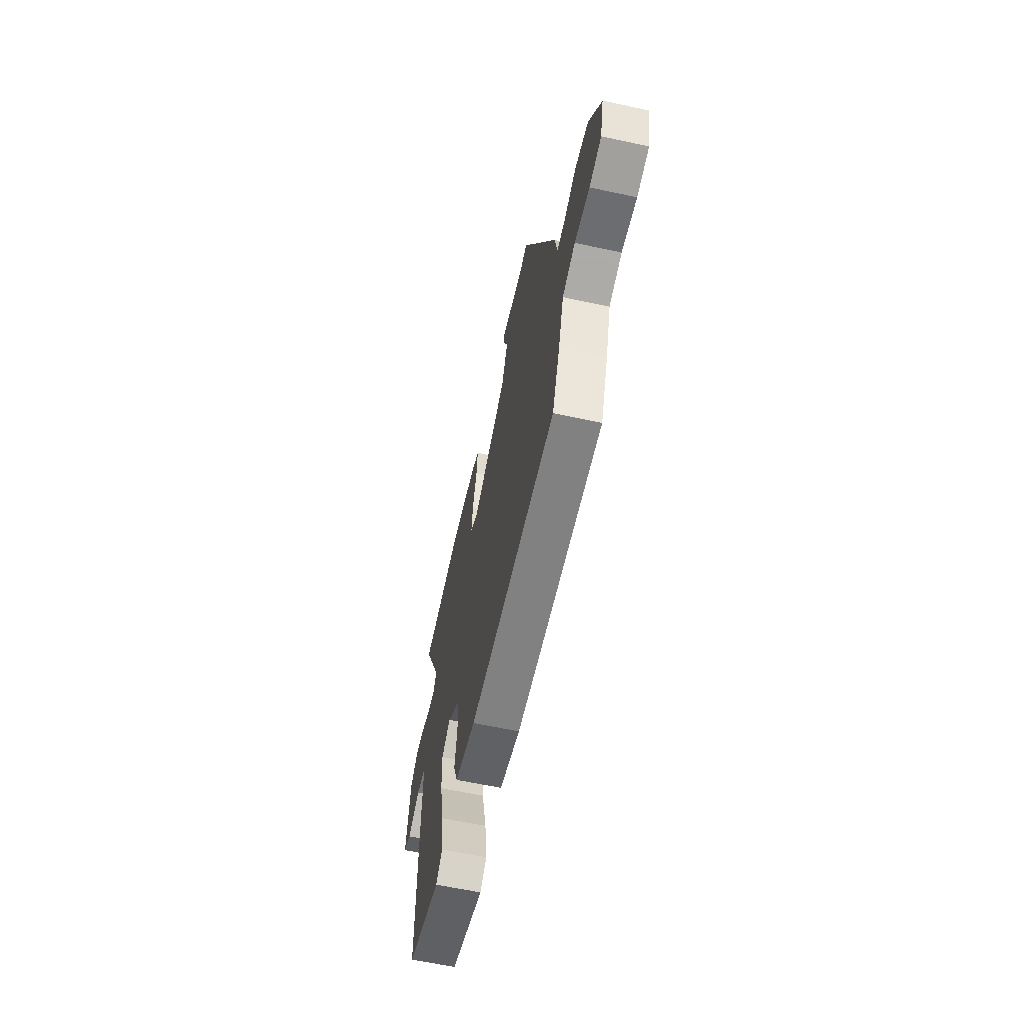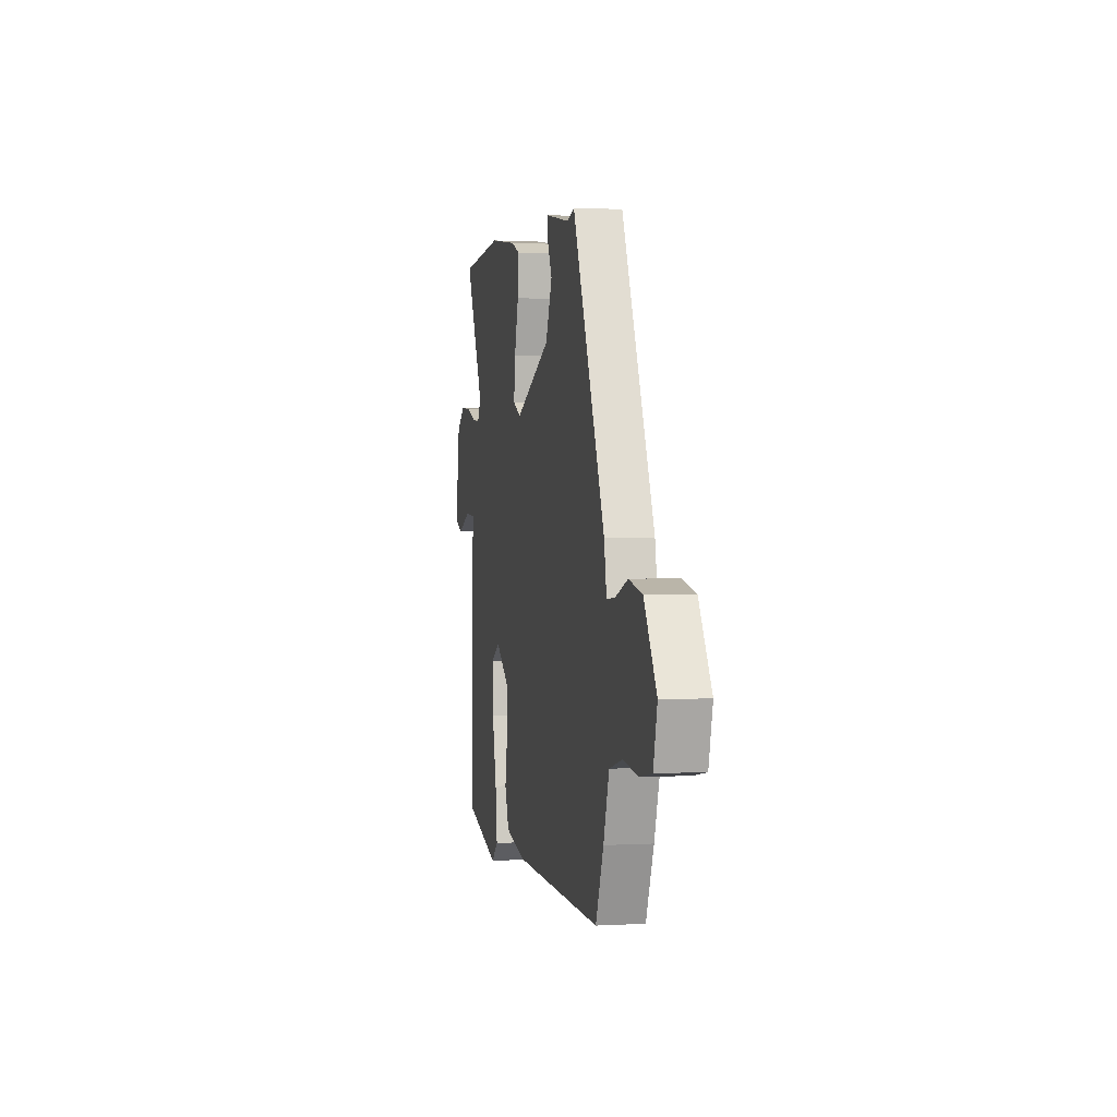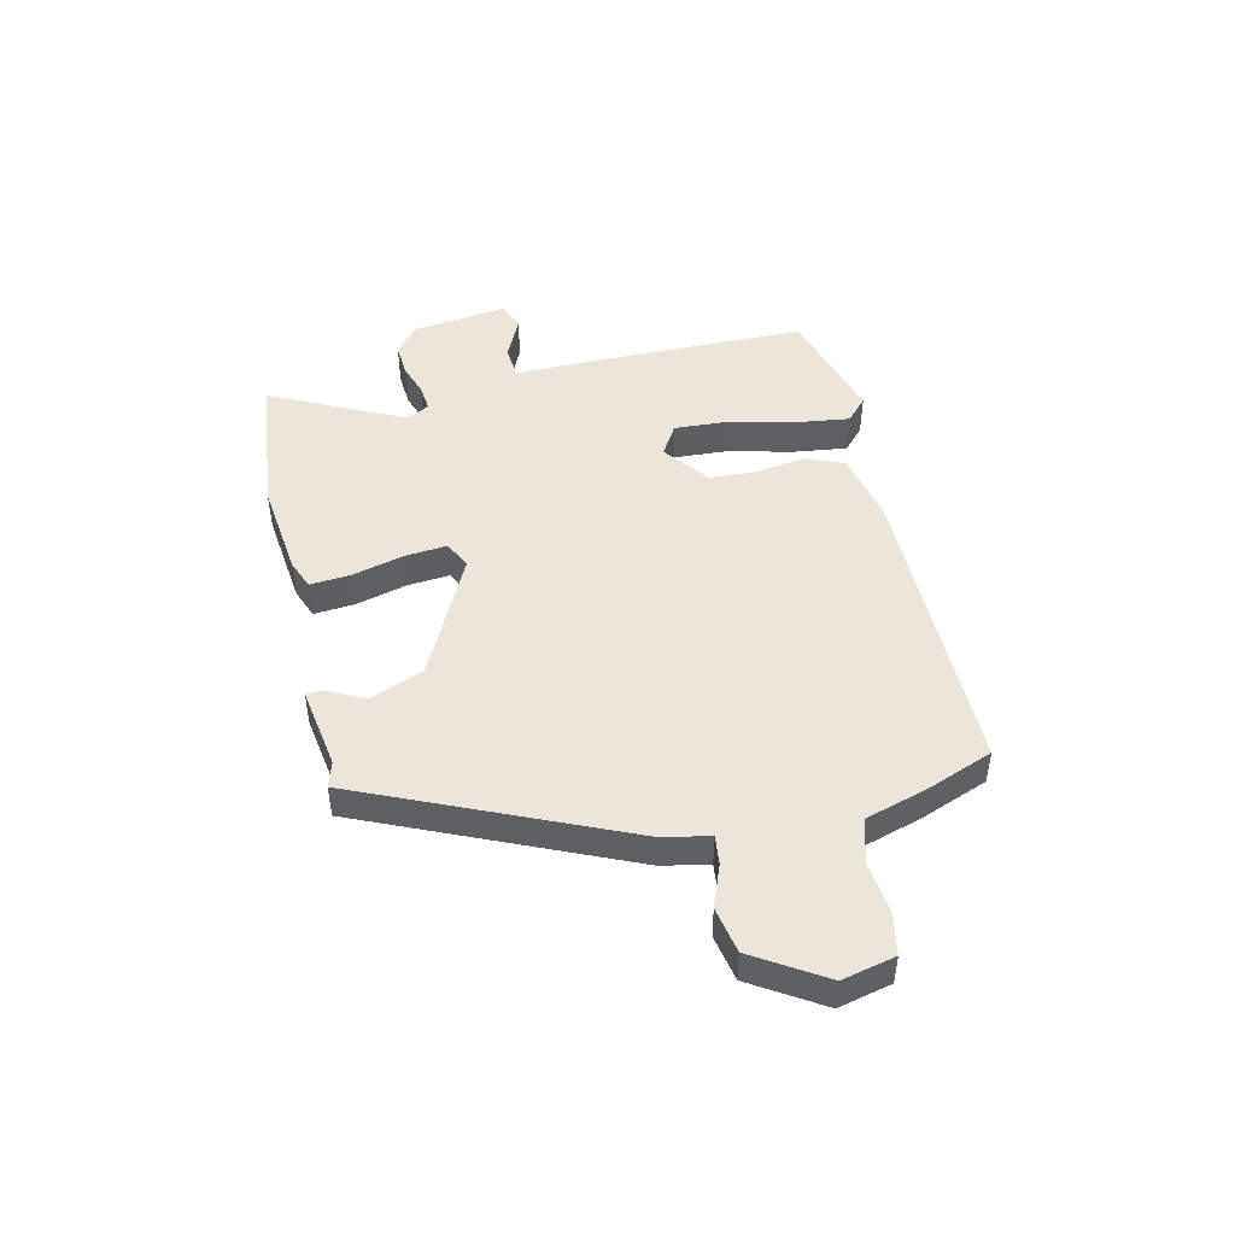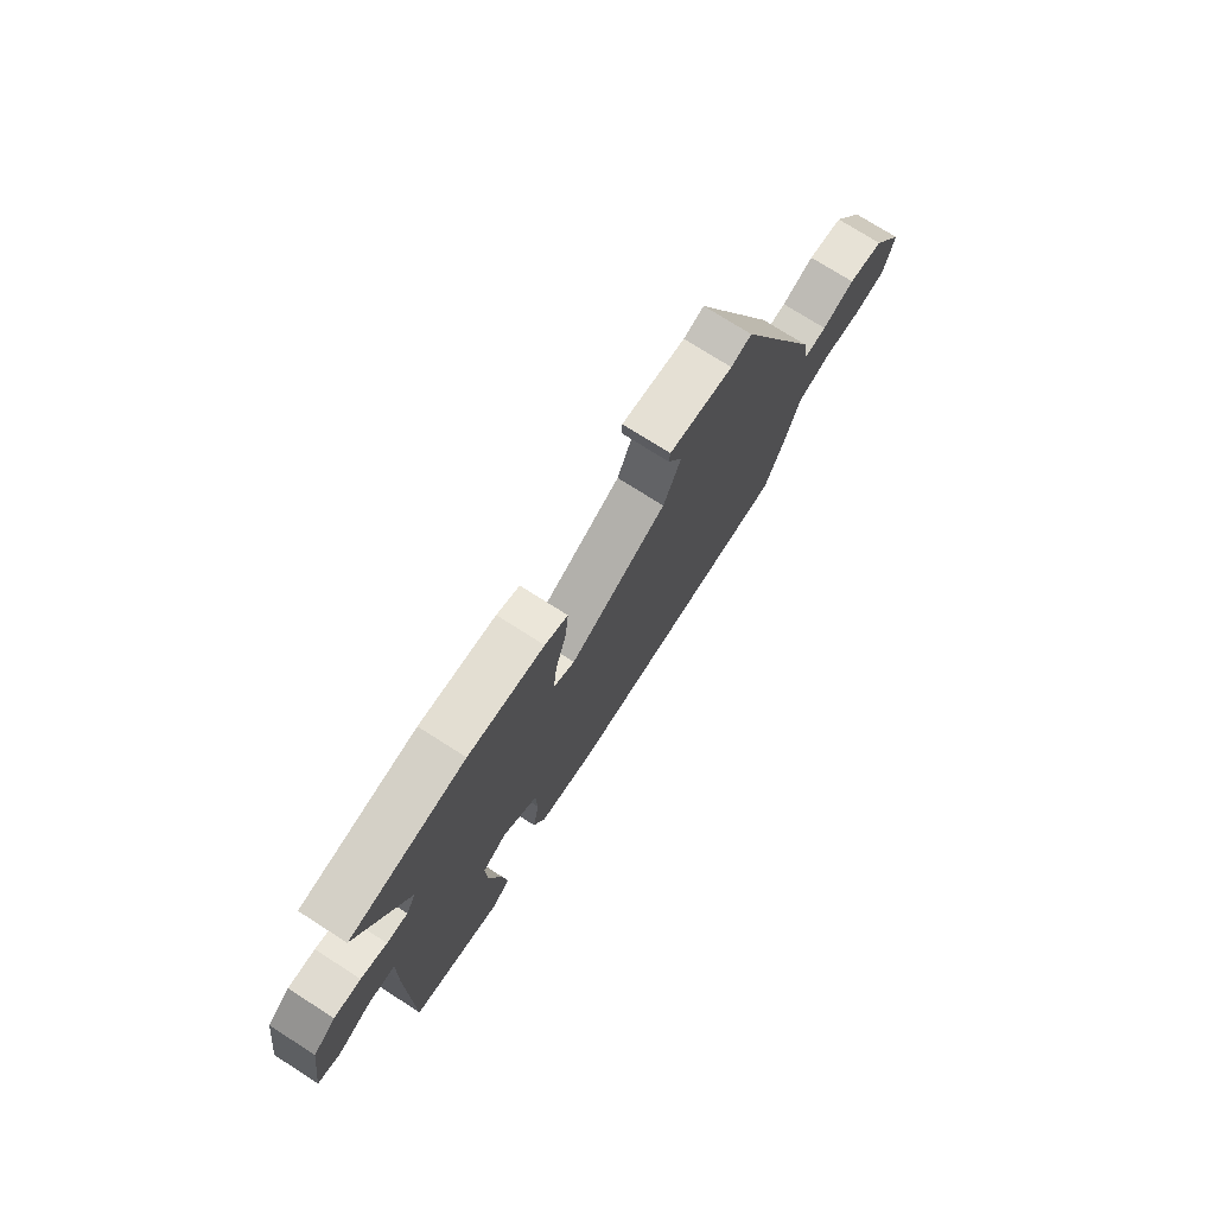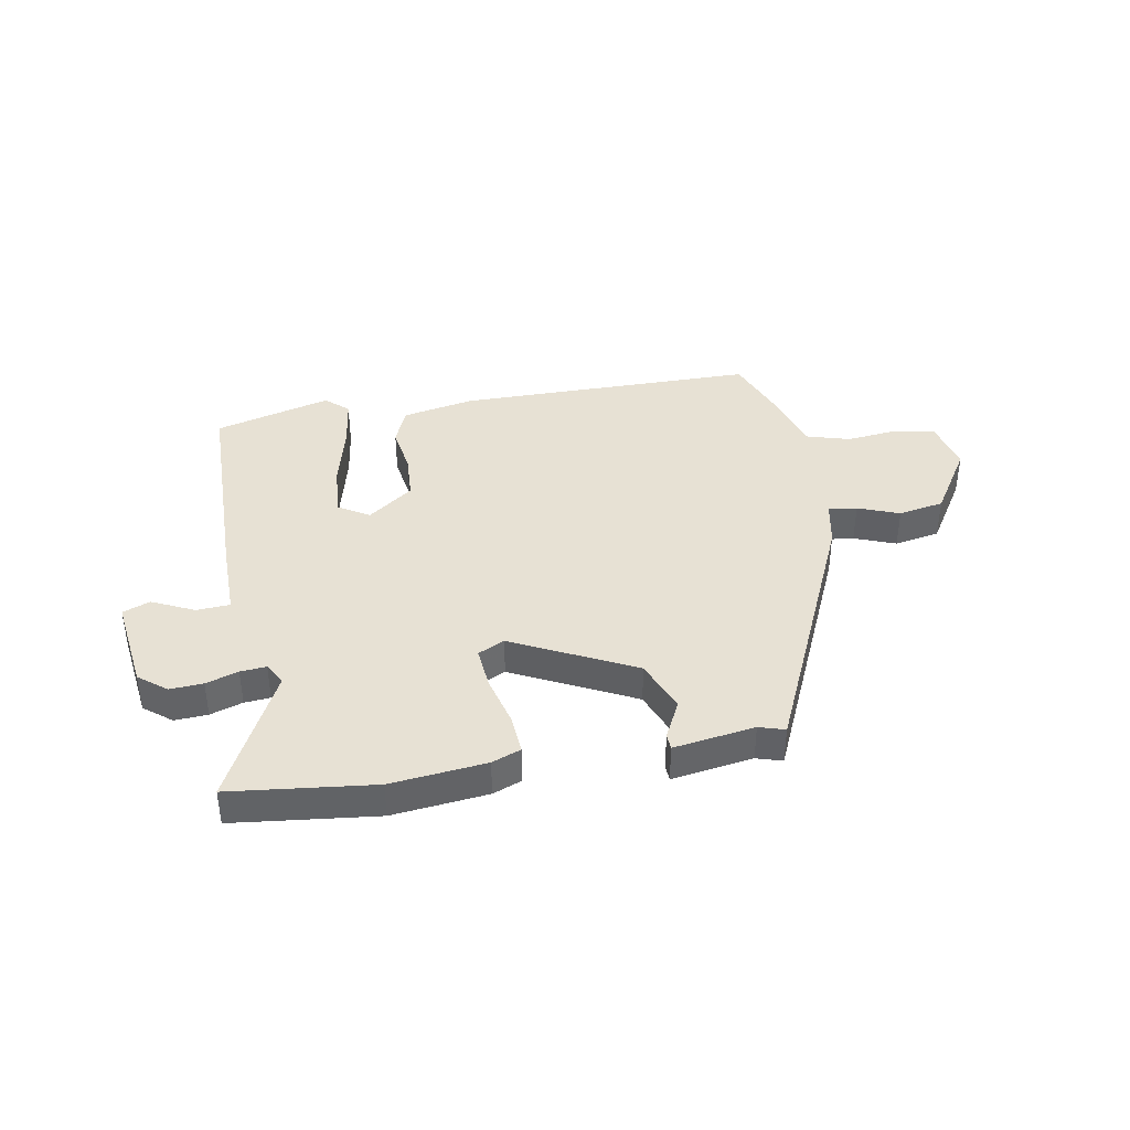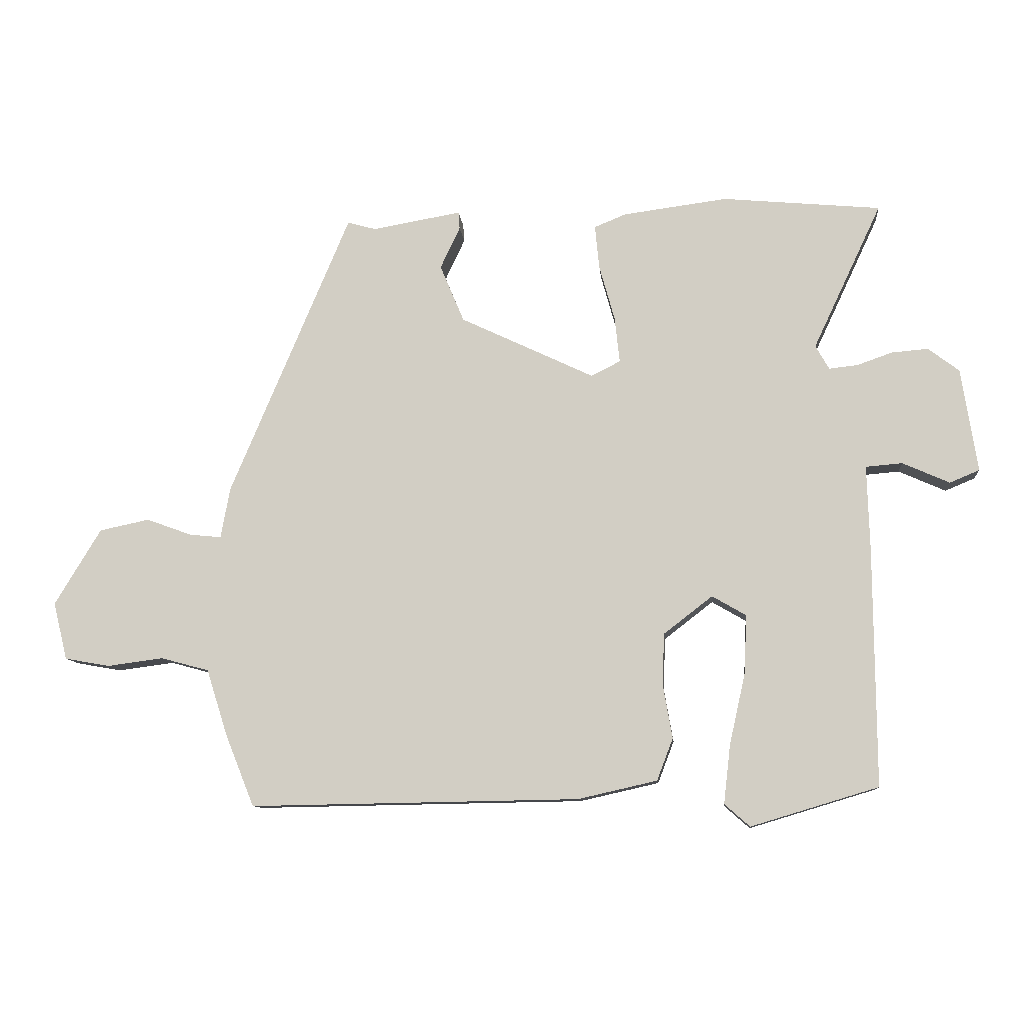
<metadata>
{"format":"obj","ext":"obj","renderer":"f3d","projection":"perspective","resolution":1024,"background":"white","views":[{"elev":-61.5,"azim":77.6,"up":"+Z"},{"elev":1.6,"azim":78.4,"up":"+Z"},{"elev":47.2,"azim":77.9,"up":"+Y"},{"elev":74.8,"azim":-57.5,"up":"+Z"},{"elev":39.5,"azim":-8.9,"up":"+Y"},{"elev":-10.3,"azim":-174.6,"up":"+Z"}]}
</metadata>
<code>
v -0.534 0.07 -0.47
v -0.532 0.07 -0.086
v -0.528 0.07 0.052
v -0.587 0.07 0.057
v -0.663 0.07 0.023
v -0.711 0.07 0.043
v -0.685 0.07 0.211
v -0.635 0.07 0.249
v -0.576 0.07 0.244
v -0.519 0.07 0.224
v -0.473 0.07 0.219
v -0.451 0.07 0.258
v -0.562 0.07 0.494
v -0.306 0.07 0.518
v -0.137 0.07 0.496
v -0.086 0.07 0.475
v -0.093 0.07 0.404
v -0.118 0.07 0.314
v -0.126 0.07 0.24
v -0.079 0.07 0.216
v 0.138 0.07 0.319
v 0.177 0.07 0.412
v 0.145 0.07 0.48
v 0.147 0.07 0.508
v 0.291 0.07 0.483
v 0.337 0.07 0.496
v 0.532 0.07 0.034
v 0.547 0.07 -0.048
v 0.598 0.07 -0.043
v 0.672 0.07 -0.016
v 0.753 0.07 -0.033
v 0.828 0.07 -0.157
v 0.805 0.07 -0.25
v 0.732 0.07 -0.263
v 0.641 0.07 -0.251
v 0.563 0.07 -0.272
v 0.529 0.07 -0.379
v 0.482 0.07 -0.496
v -0.052 0.07 -0.487
v -0.18 0.07 -0.458
v -0.206 0.07 -0.39
v -0.191 0.07 -0.304
v -0.194 0.07 -0.22
v -0.273 0.07 -0.159
v -0.328 0.07 -0.191
v -0.324 0.07 -0.285
v -0.298 0.07 -0.401
v -0.287 0.07 -0.496
v -0.328 0.07 -0.532
v -0.534 0 -0.47
v -0.532 0 -0.086
v -0.528 0 0.052
v -0.587 0 0.057
v -0.663 0 0.023
v -0.711 0 0.043
v -0.685 0 0.211
v -0.635 0 0.249
v -0.576 0 0.244
v -0.519 0 0.224
v -0.473 0 0.219
v -0.451 0 0.258
v -0.562 0 0.494
v -0.306 0 0.518
v -0.137 0 0.496
v -0.086 0 0.475
v -0.093 0 0.404
v -0.118 0 0.314
v -0.126 0 0.24
v -0.079 0 0.216
v 0.138 0 0.319
v 0.177 0 0.412
v 0.145 0 0.48
v 0.147 0 0.508
v 0.291 0 0.483
v 0.337 0 0.496
v 0.532 0 0.034
v 0.547 0 -0.048
v 0.598 0 -0.043
v 0.672 0 -0.016
v 0.753 0 -0.033
v 0.828 0 -0.157
v 0.805 0 -0.25
v 0.732 0 -0.263
v 0.641 0 -0.251
v 0.563 0 -0.272
v 0.529 0 -0.379
v 0.482 0 -0.496
v -0.052 0 -0.487
v -0.18 0 -0.458
v -0.206 0 -0.39
v -0.191 0 -0.304
v -0.194 0 -0.22
v -0.273 0 -0.159
v -0.328 0 -0.191
v -0.324 0 -0.285
v -0.298 0 -0.401
v -0.287 0 -0.496
v -0.328 0 -0.532
f 46 47 48 49
f 45 46 49 1
f 39 40 41 42
f 39 42 43
f 36 37 38 39
f 36 39 43
f 35 36 43 44
f 33 34 35
f 32 33 35 44
f 29 30 31 32
f 28 29 32 44
f 25 26 27 28
f 22 23 24 25
f 21 22 25 28
f 20 21 28 44
f 15 16 17 18
f 15 18 19
f 12 13 14 15
f 11 12 15 19
f 7 8 9 10
f 7 10 11
f 4 5 6 7
f 3 4 7 11
f 45 1 2 3
f 19 20 44 45
f 3 11 19 45
f 98 97 96 95
f 50 98 95 94
f 91 90 89 88
f 92 91 88
f 88 87 86 85
f 92 88 85
f 93 92 85 84
f 84 83 82
f 93 84 82 81
f 81 80 79 78
f 93 81 78 77
f 77 76 75 74
f 74 73 72 71
f 77 74 71 70
f 93 77 70 69
f 67 66 65 64
f 68 67 64
f 64 63 62 61
f 68 64 61 60
f 59 58 57 56
f 60 59 56
f 56 55 54 53
f 60 56 53 52
f 52 51 50 94
f 94 93 69 68
f 94 68 60 52
f 1 50 51 2
f 2 51 52 3
f 3 52 53 4
f 4 53 54 5
f 5 54 55 6
f 6 55 56 7
f 7 56 57 8
f 8 57 58 9
f 9 58 59 10
f 10 59 60 11
f 11 60 61 12
f 12 61 62 13
f 13 62 63 14
f 14 63 64 15
f 15 64 65 16
f 16 65 66 17
f 17 66 67 18
f 18 67 68 19
f 19 68 69 20
f 20 69 70 21
f 21 70 71 22
f 22 71 72 23
f 23 72 73 24
f 24 73 74 25
f 25 74 75 26
f 26 75 76 27
f 27 76 77 28
f 28 77 78 29
f 29 78 79 30
f 30 79 80 31
f 31 80 81 32
f 32 81 82 33
f 33 82 83 34
f 34 83 84 35
f 35 84 85 36
f 36 85 86 37
f 37 86 87 38
f 38 87 88 39
f 39 88 89 40
f 40 89 90 41
f 41 90 91 42
f 42 91 92 43
f 43 92 93 44
f 44 93 94 45
f 45 94 95 46
f 46 95 96 47
f 47 96 97 48
f 48 97 98 49
f 49 98 50 1

</code>
